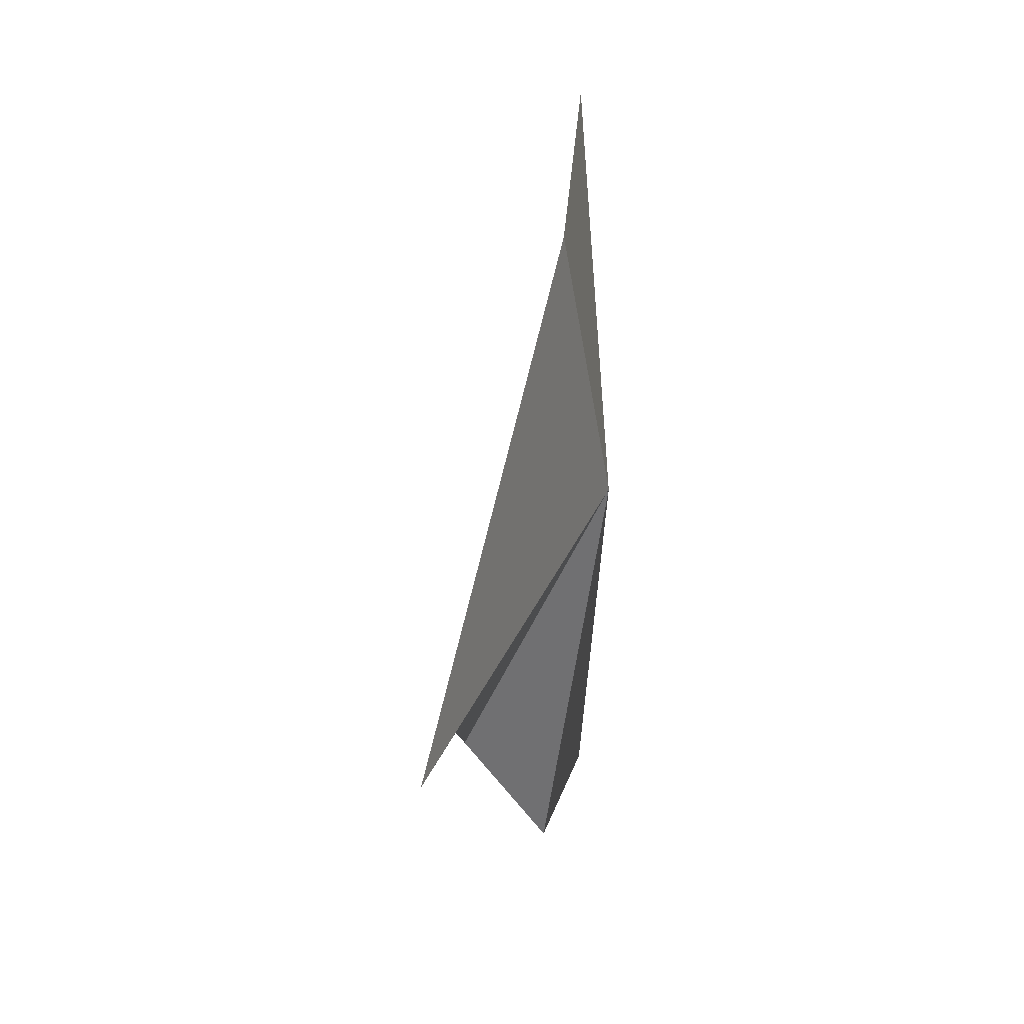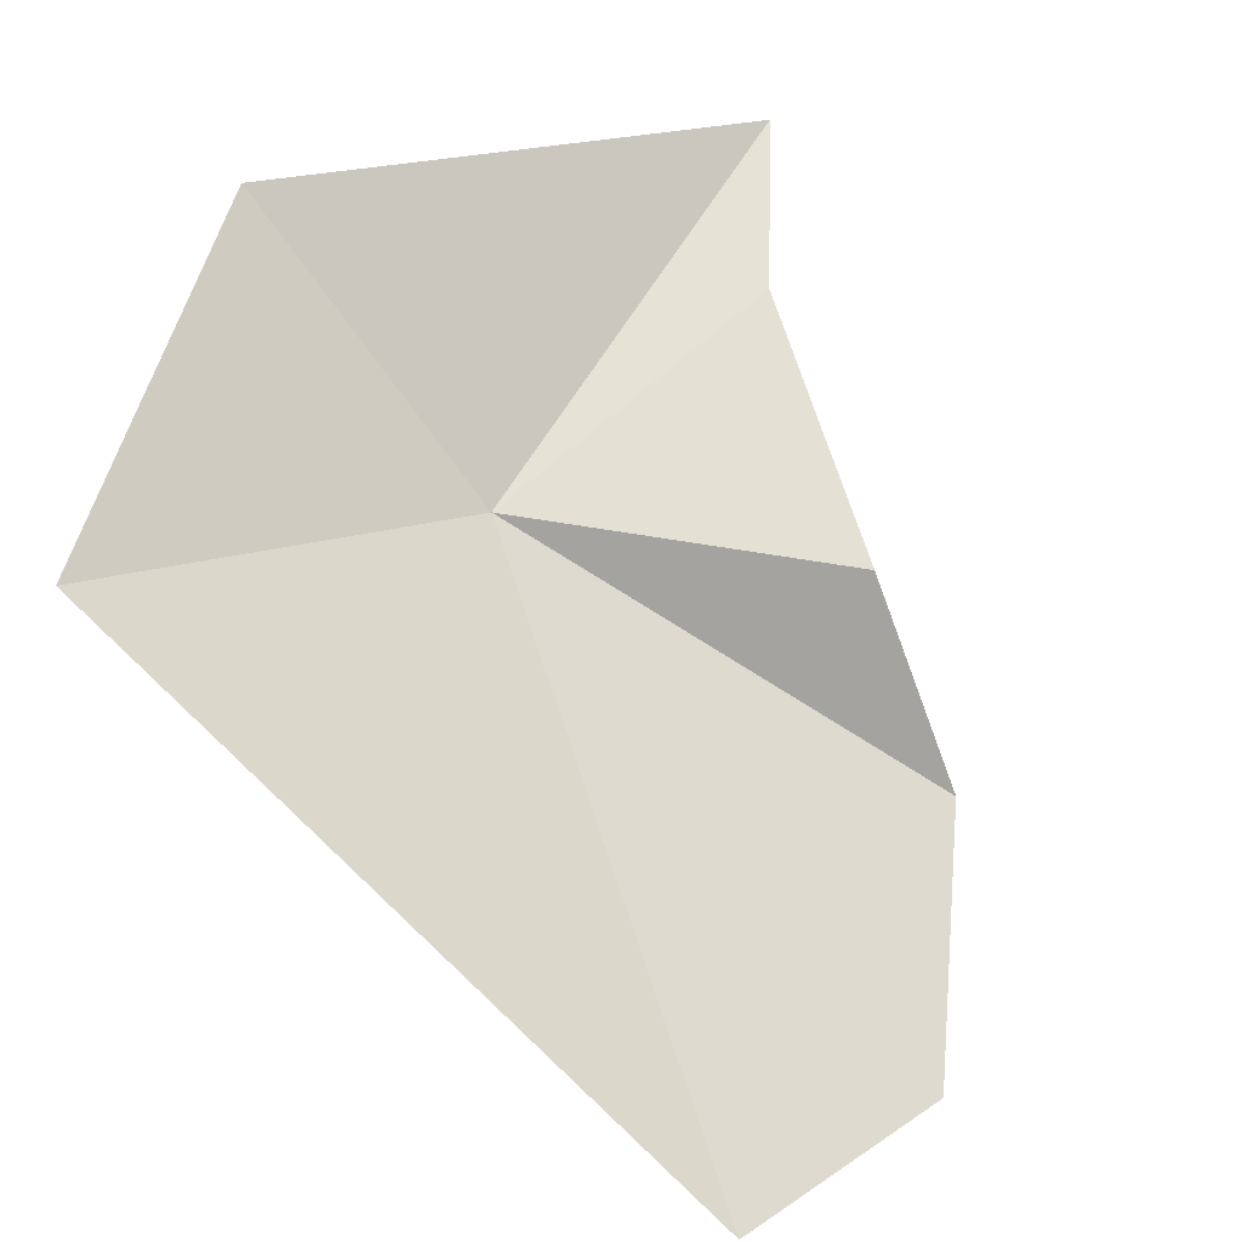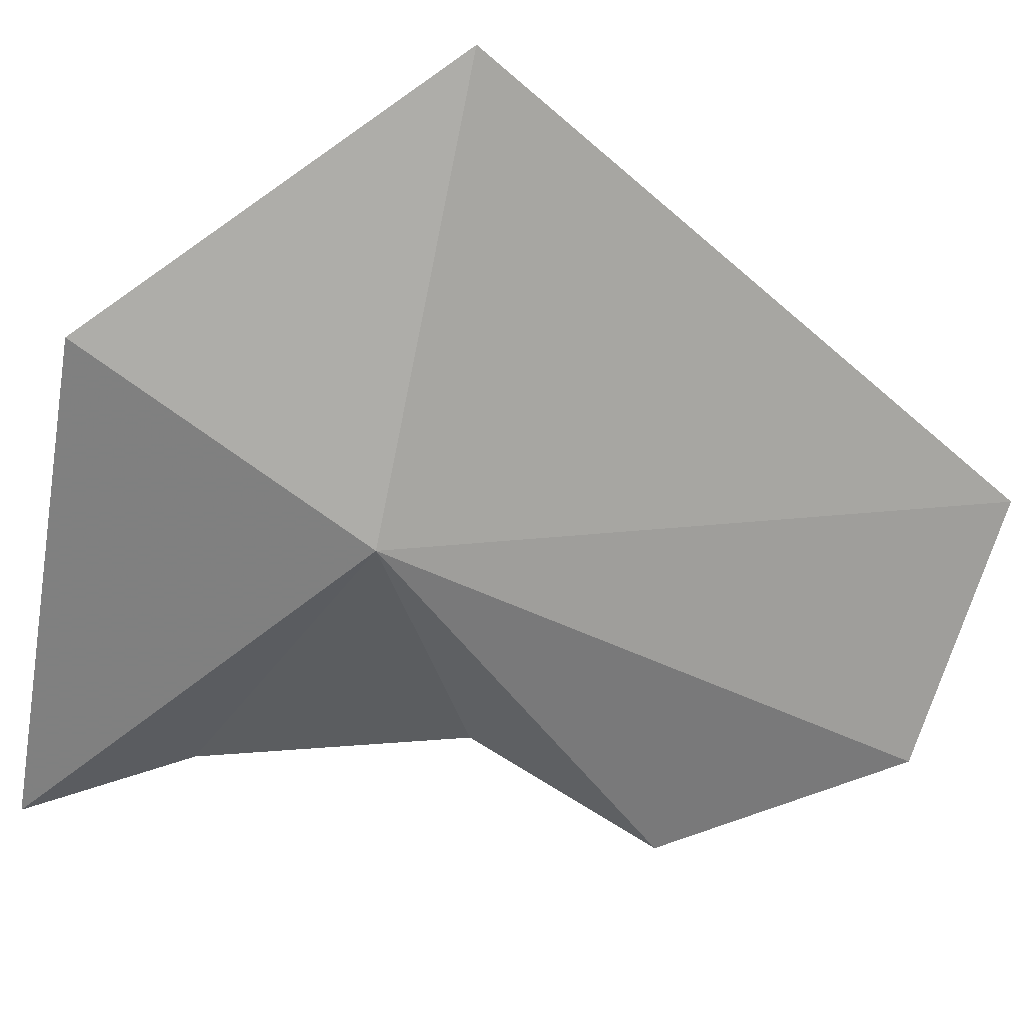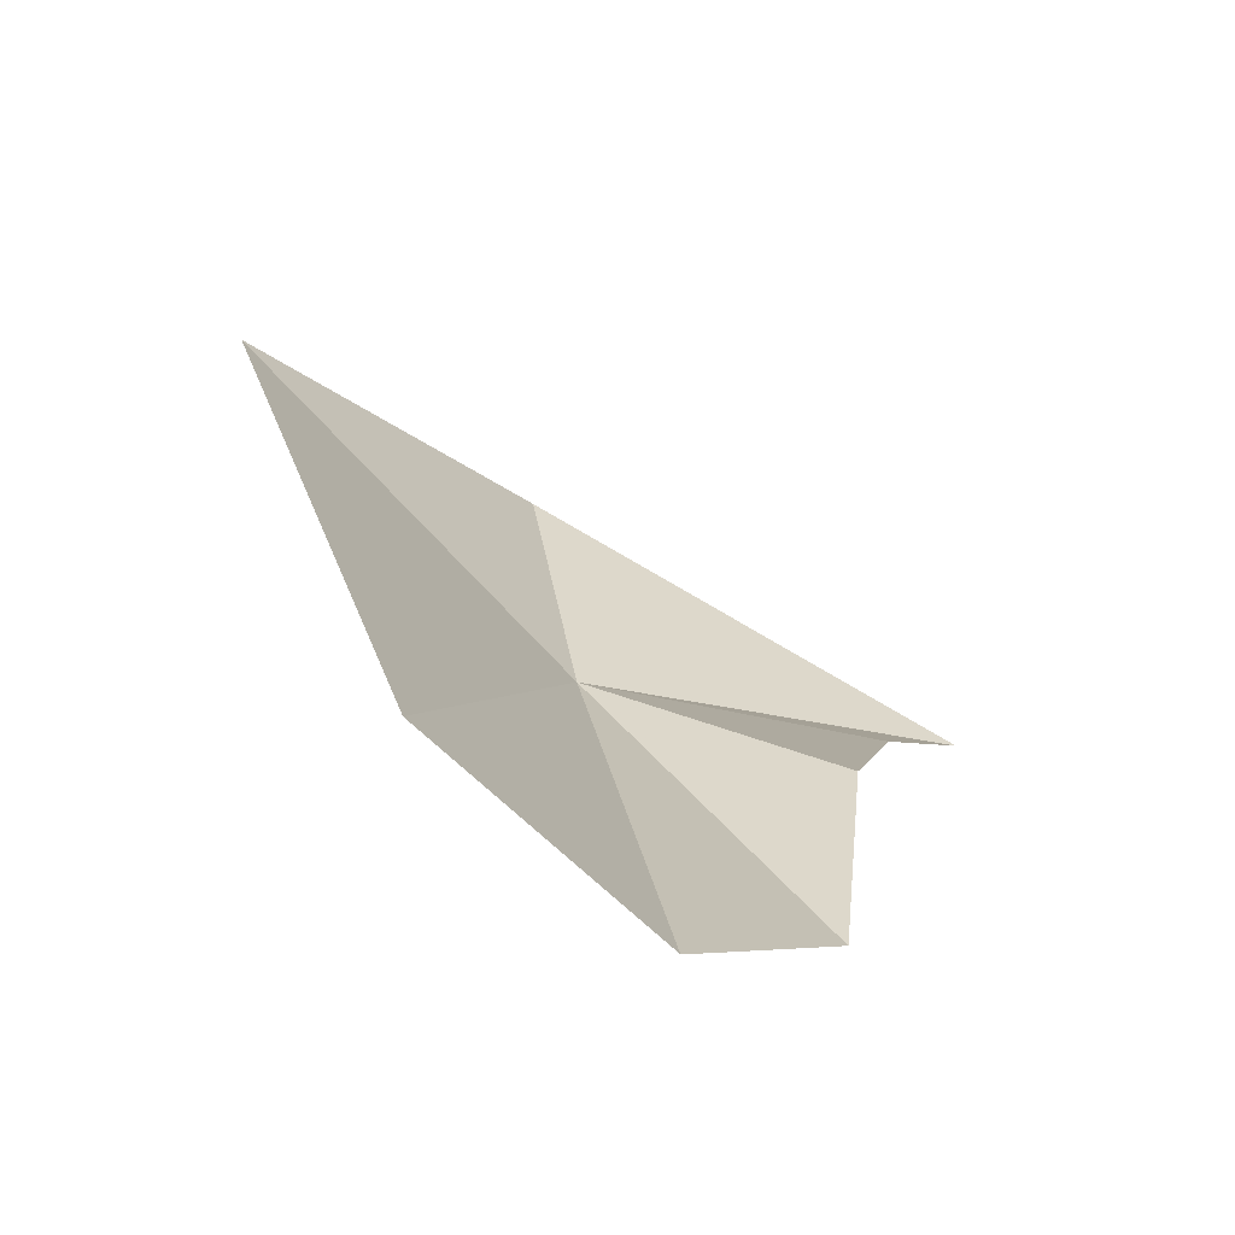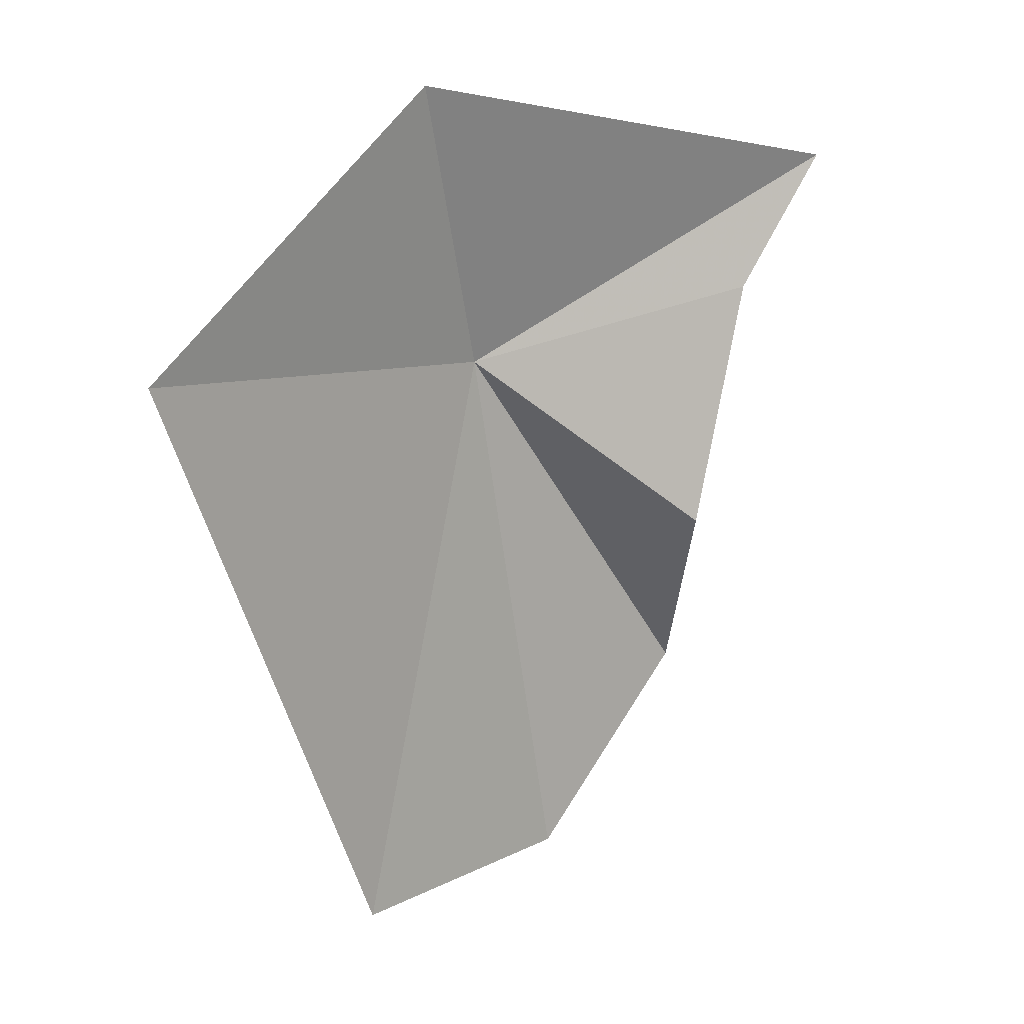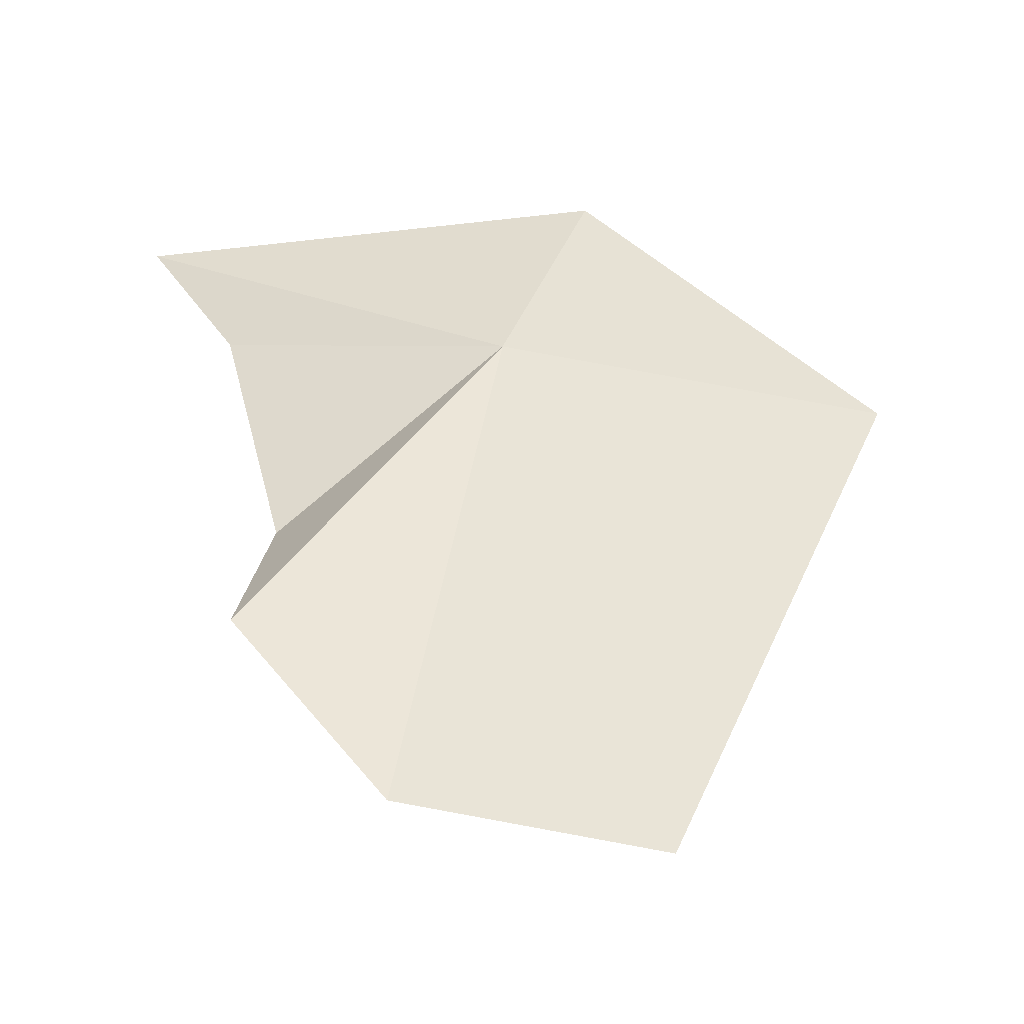
<metadata>
{"format":"obj","ext":"obj","renderer":"f3d","projection":"perspective","resolution":1024,"background":"white","views":[{"elev":67.0,"azim":-47.6,"up":"+Z"},{"elev":79.0,"azim":150.5,"up":"+Y"},{"elev":-31.8,"azim":67.5,"up":"+Y"},{"elev":-77.0,"azim":179.6,"up":"+Z"},{"elev":13.9,"azim":178.0,"up":"+Z"},{"elev":-40.1,"azim":26.9,"up":"+Z"}]}
</metadata>
<code>
v 9.512 -8.093 16.16
v 11.6 -5.978 16.38
v 10.29 -7.256 12.22
v 8.945 -8.476 12.29
v 7.994 -8.925 13.67
v 7.85 -8.297 14.91
v 7.495 -8.597 16.63
v 6.926 -8.89 17.58
v 9.849 -7.333 18.17
f 1 3 2
f 1 5 4
f 1 7 6
f 1 6 5
f 1 9 8
f 1 2 9
f 1 8 7
f 1 4 3

</code>
